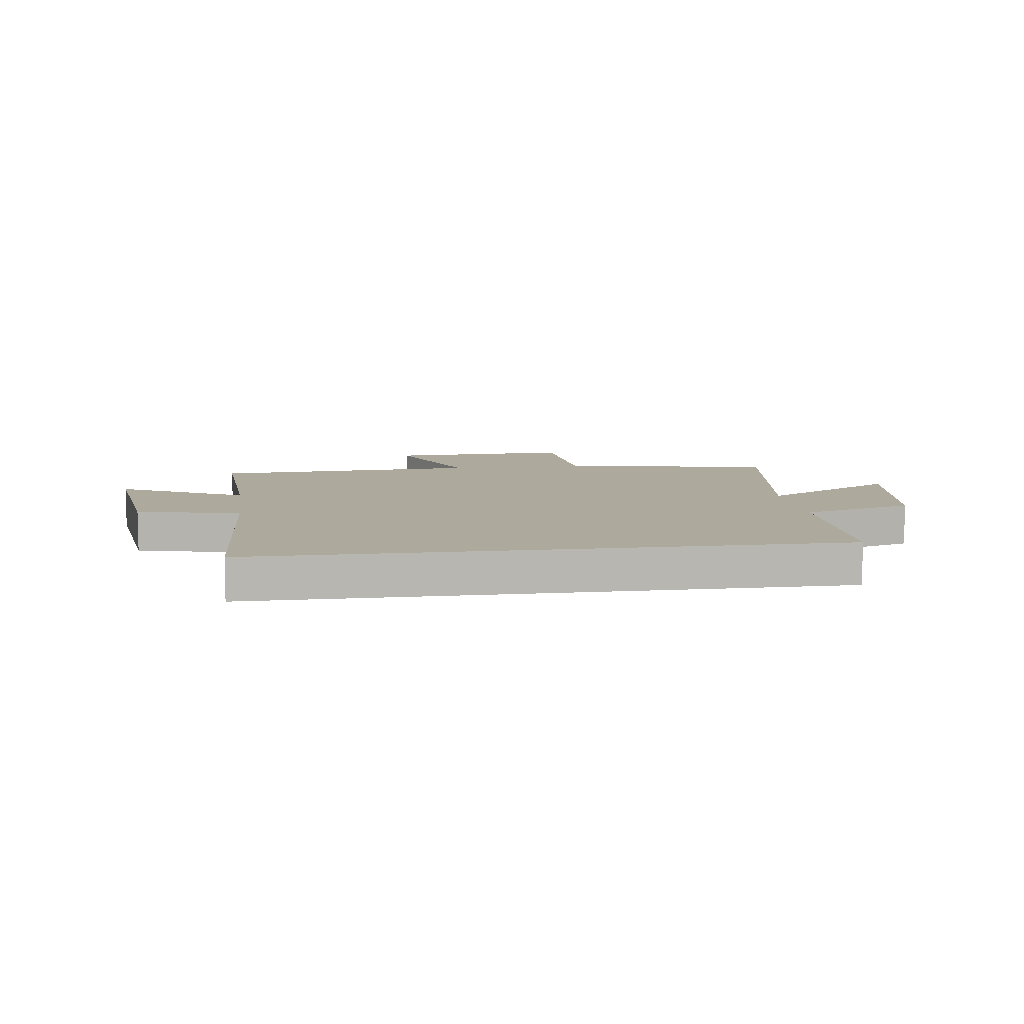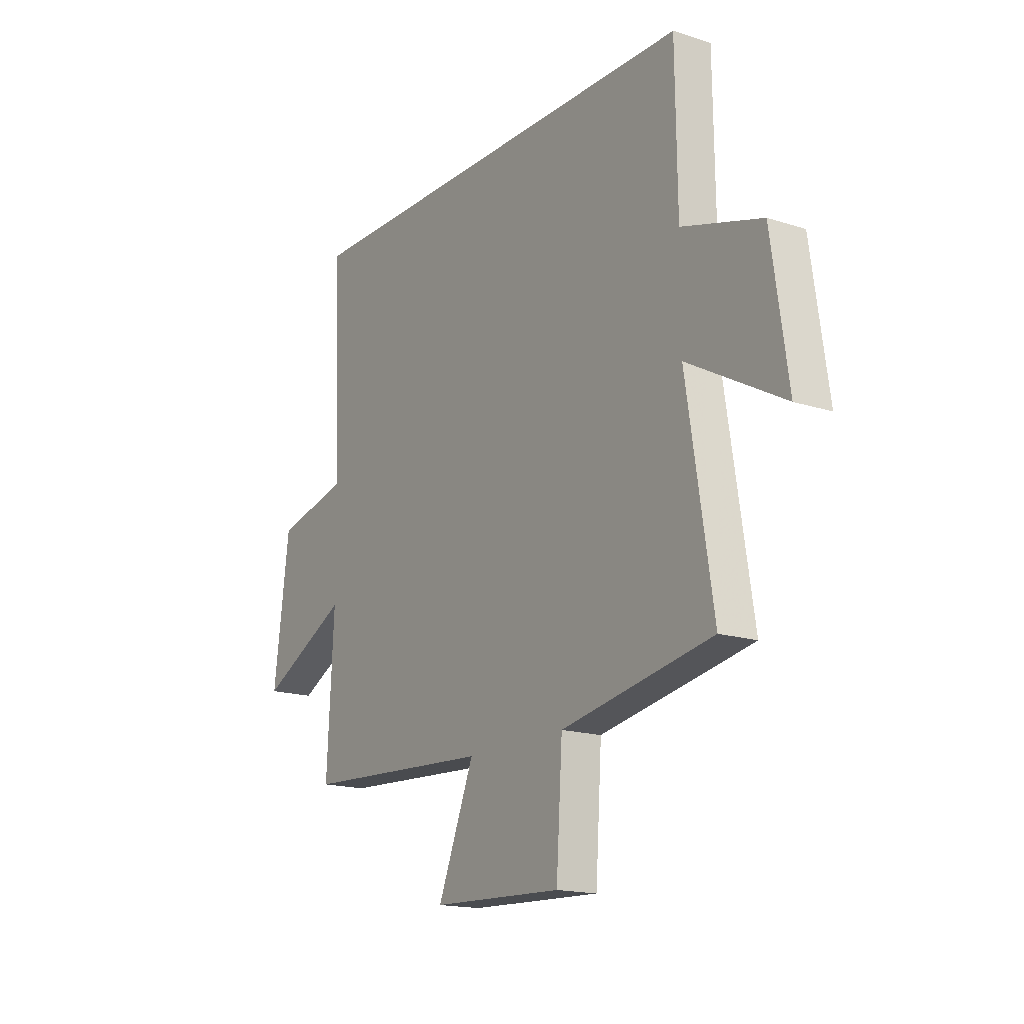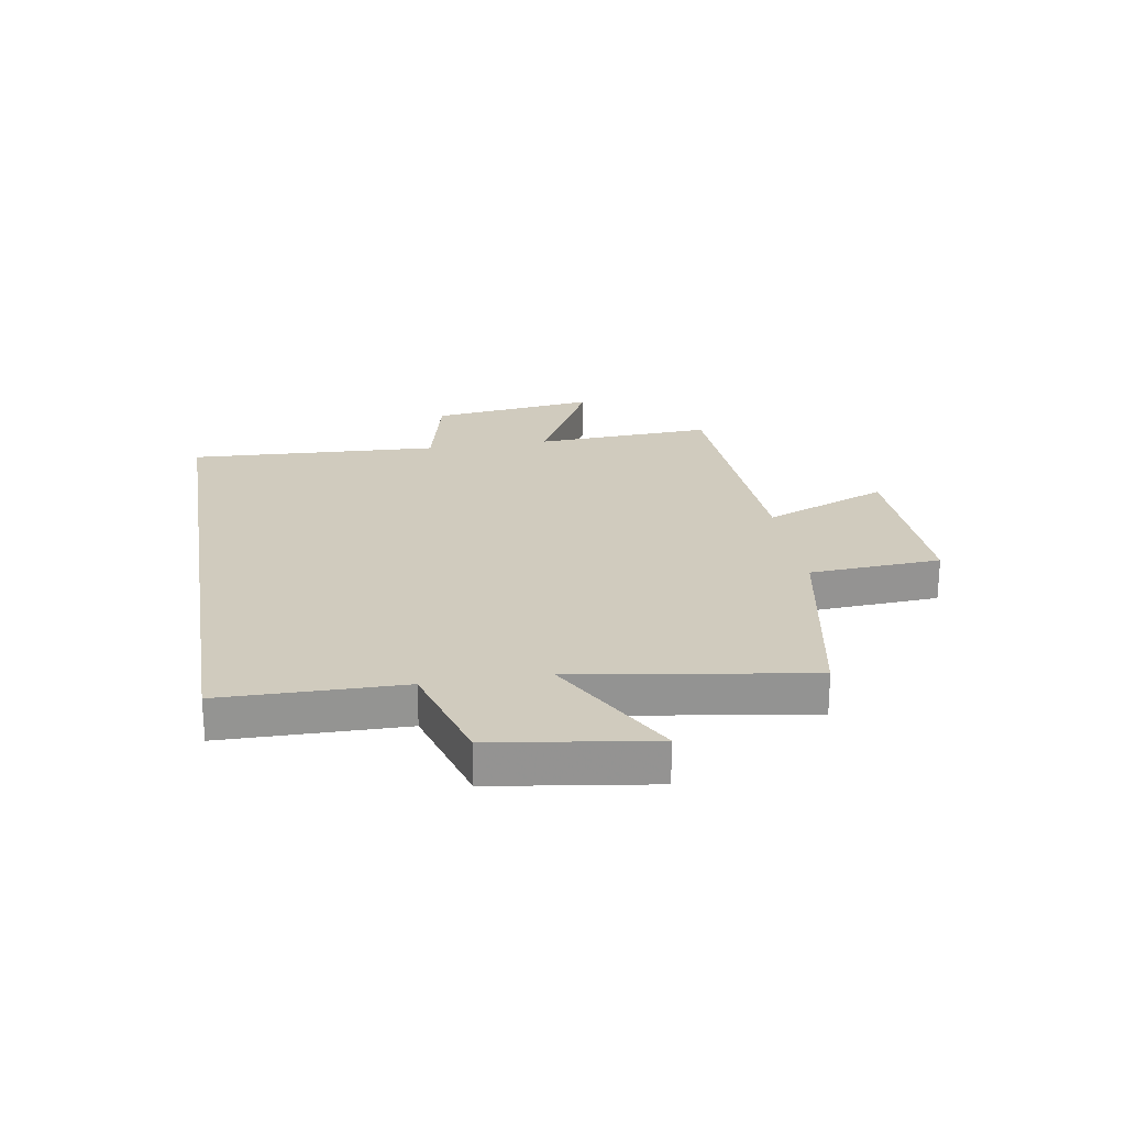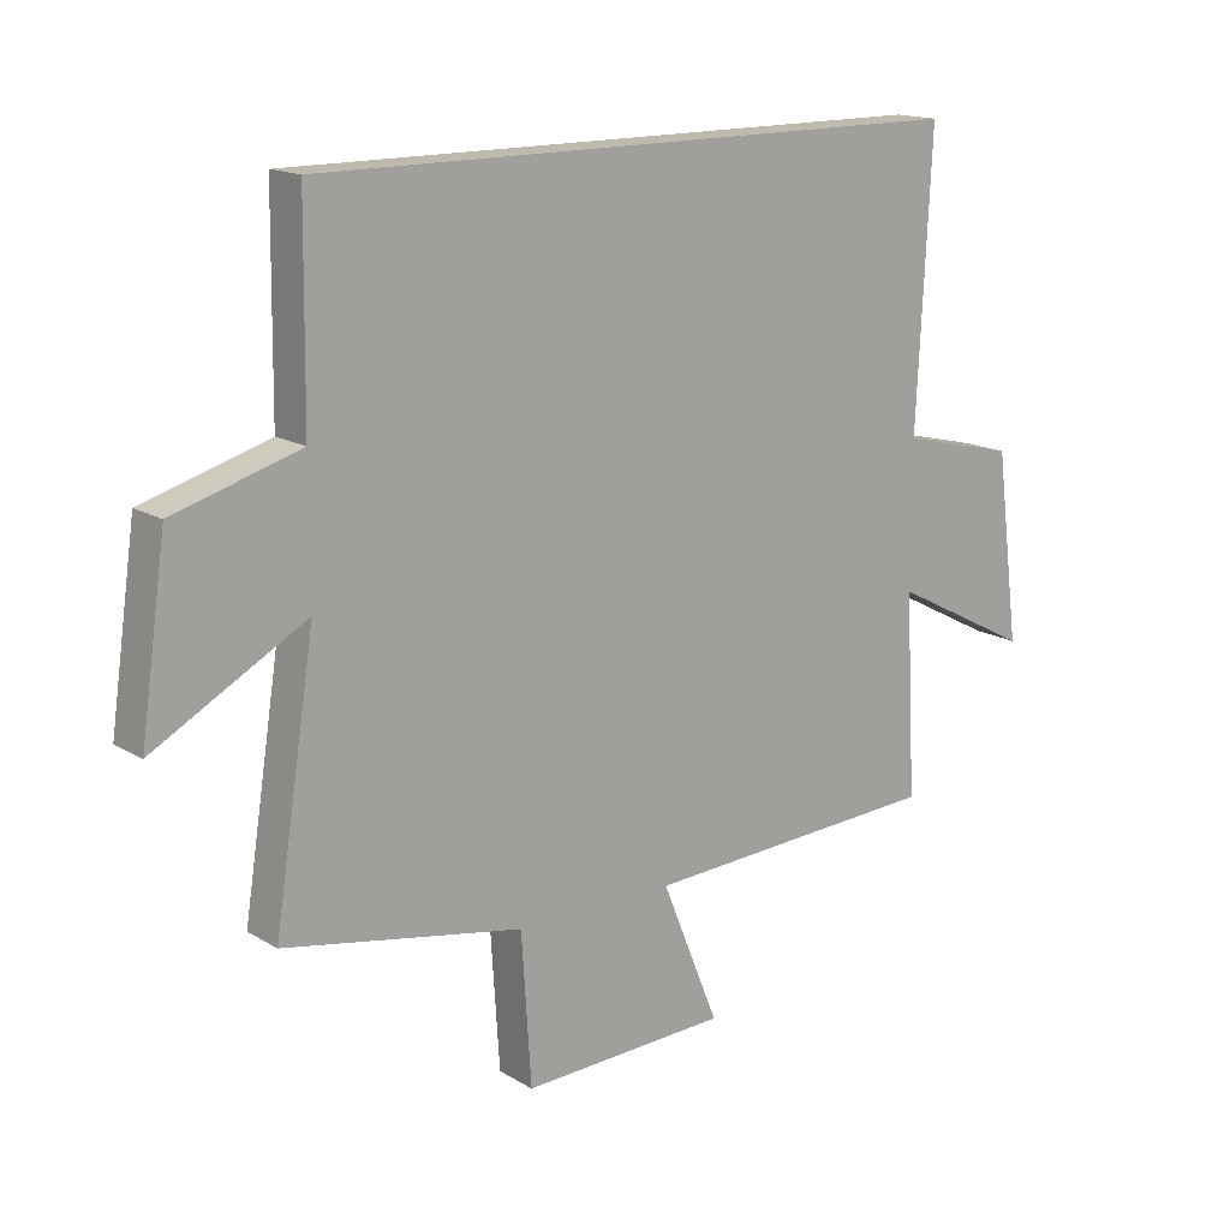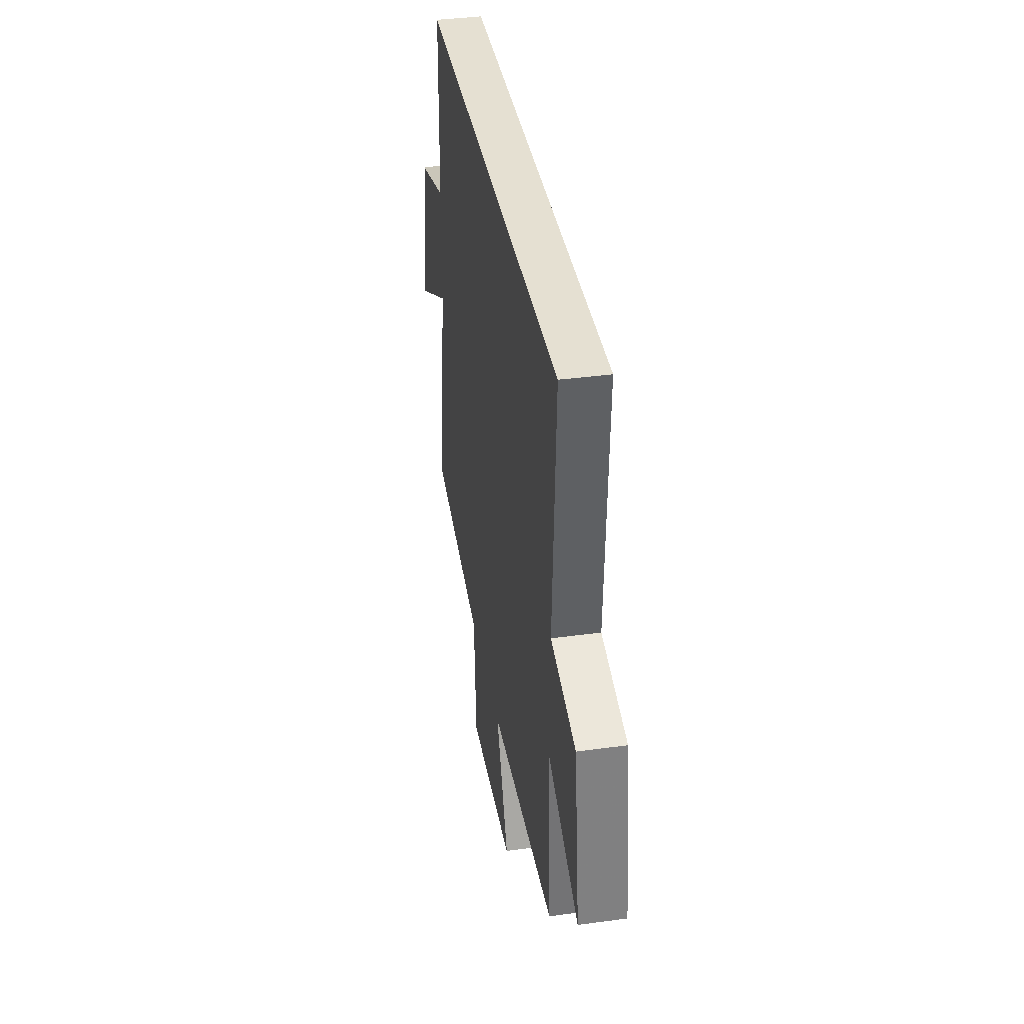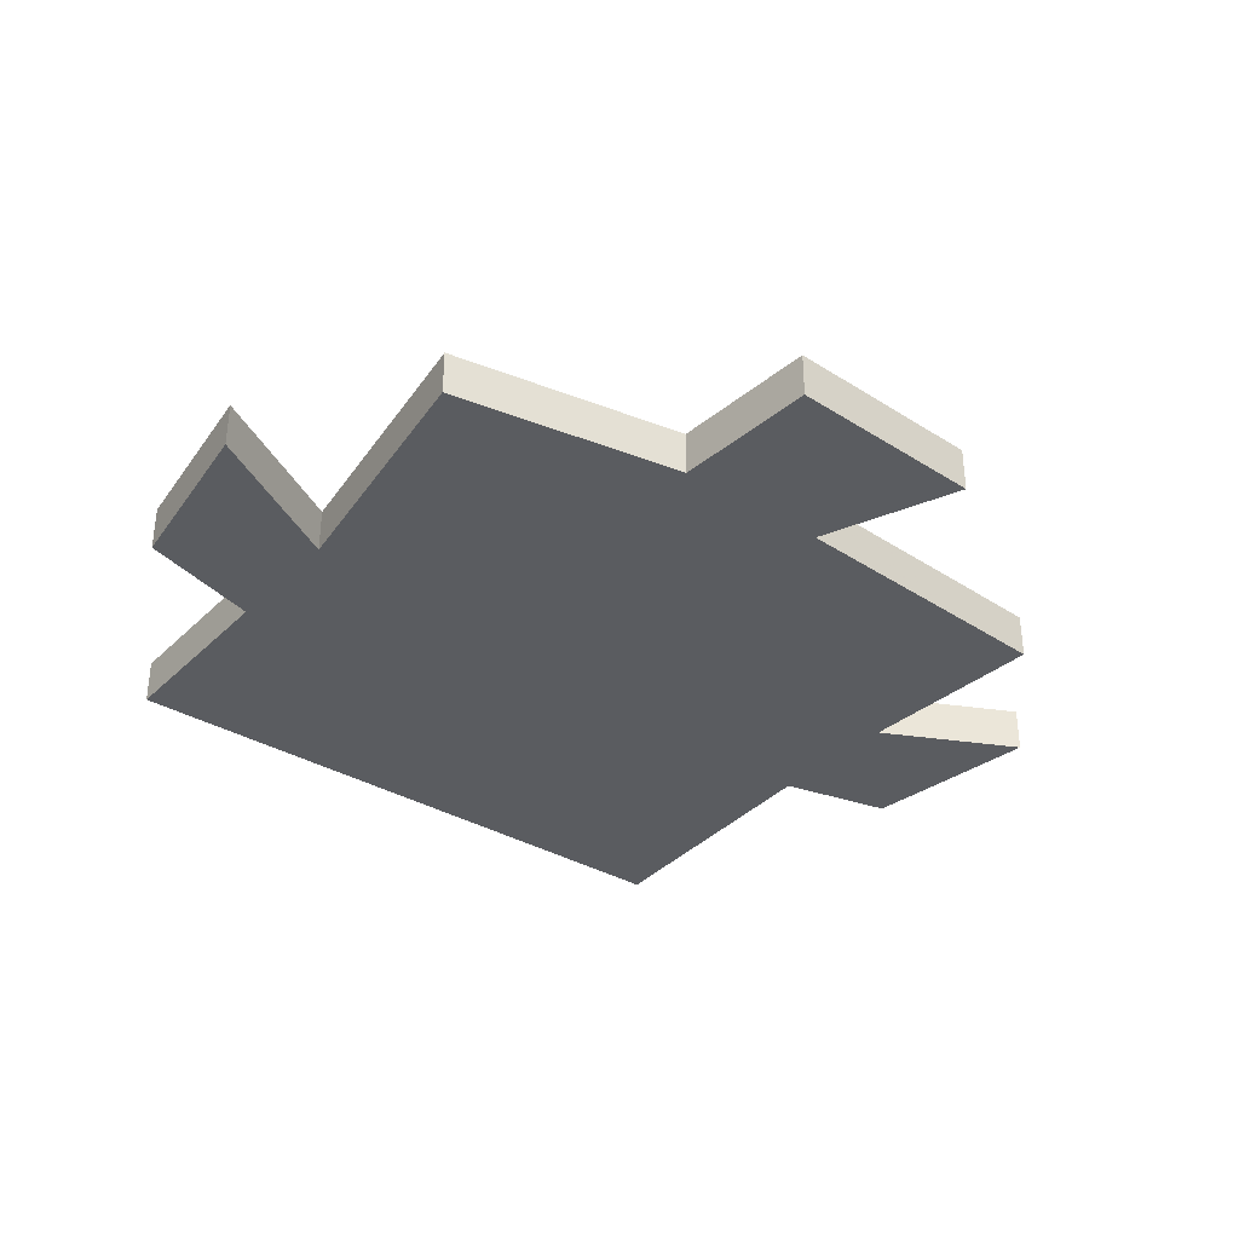
<metadata>
{"format":"obj","ext":"obj","renderer":"f3d","projection":"perspective","resolution":1024,"background":"white","views":[{"elev":8.8,"azim":-7.7,"up":"+Y"},{"elev":-16.7,"azim":56.7,"up":"+Z"},{"elev":23.4,"azim":80.7,"up":"+Y"},{"elev":15.7,"azim":141.1,"up":"+Z"},{"elev":37.7,"azim":-99.9,"up":"+Z"},{"elev":-34.4,"azim":141.5,"up":"+Y"}]}
</metadata>
<code>
v 0.496 0.07 0.5
v 0.5 0.07 0.184
v 0.695 0.07 0.126
v 0.735 0.07 -0.152
v 0.5 0.07 -0.022
v 0.564 0.07 -0.431
v 0.194 0.07 -0.5
v 0.179 0.07 -0.731
v -0.141 0.07 -0.719
v -0.052 0.07 -0.5
v -0.517 0.07 -0.475
v -0.5 0.07 -0.163
v -0.718 0.07 -0.276
v -0.68 0.07 0.016
v -0.5 0.07 0.059
v -0.522 0.07 0.5
v 0.496 0 0.5
v 0.5 0 0.184
v 0.695 0 0.126
v 0.735 0 -0.152
v 0.5 0 -0.022
v 0.564 0 -0.431
v 0.194 0 -0.5
v 0.179 0 -0.731
v -0.141 0 -0.719
v -0.052 0 -0.5
v -0.517 0 -0.475
v -0.5 0 -0.163
v -0.718 0 -0.276
v -0.68 0 0.016
v -0.5 0 0.059
v -0.522 0 0.5
f 15 16 1 2
f 12 13 14 15
f 12 15 2 3
f 10 11 12
f 7 8 9 10
f 7 10 12
f 6 7 12
f 5 6 12
f 3 4 5
f 3 5 12
f 18 17 32 31
f 31 30 29 28
f 19 18 31 28
f 28 27 26
f 26 25 24 23
f 28 26 23
f 28 23 22
f 28 22 21
f 21 20 19
f 28 21 19
f 1 17 18 2
f 2 18 19 3
f 3 19 20 4
f 4 20 21 5
f 5 21 22 6
f 6 22 23 7
f 7 23 24 8
f 8 24 25 9
f 9 25 26 10
f 10 26 27 11
f 11 27 28 12
f 12 28 29 13
f 13 29 30 14
f 14 30 31 15
f 15 31 32 16
f 16 32 17 1

</code>
